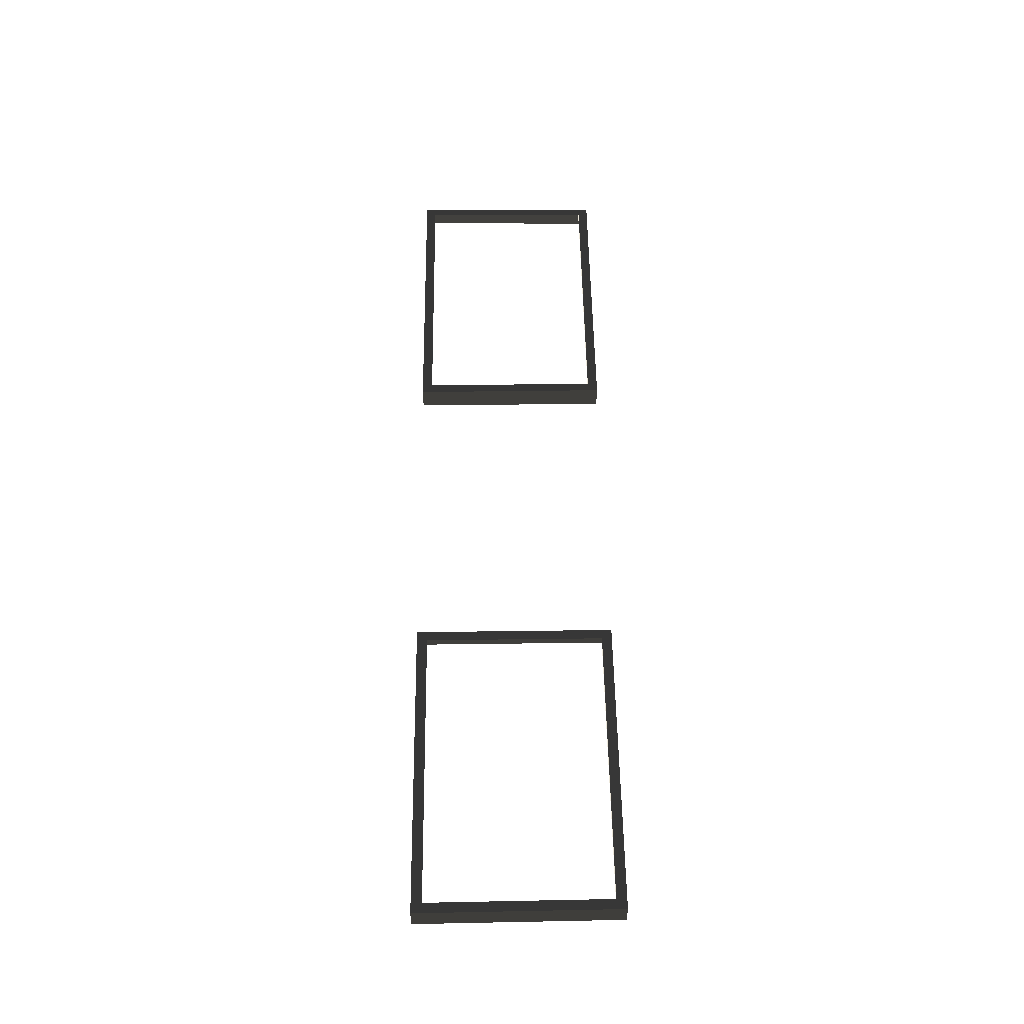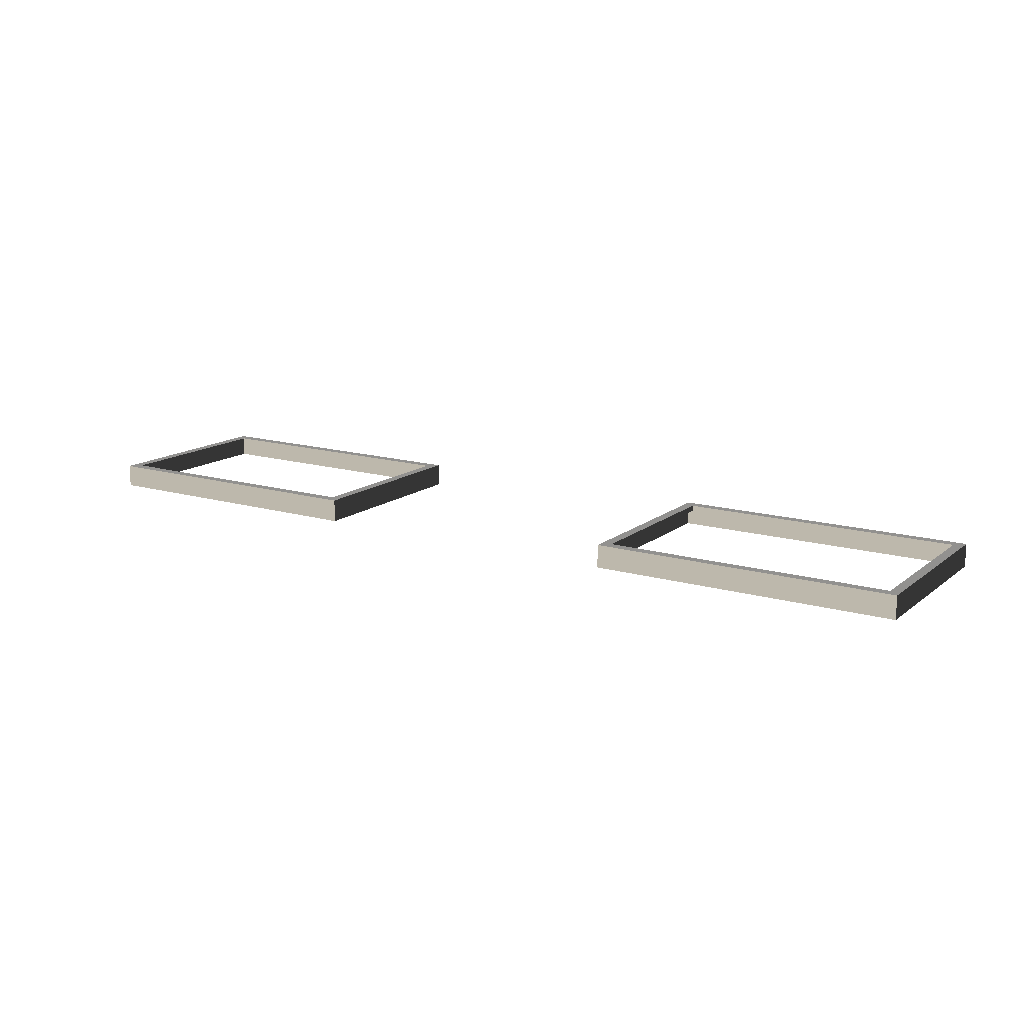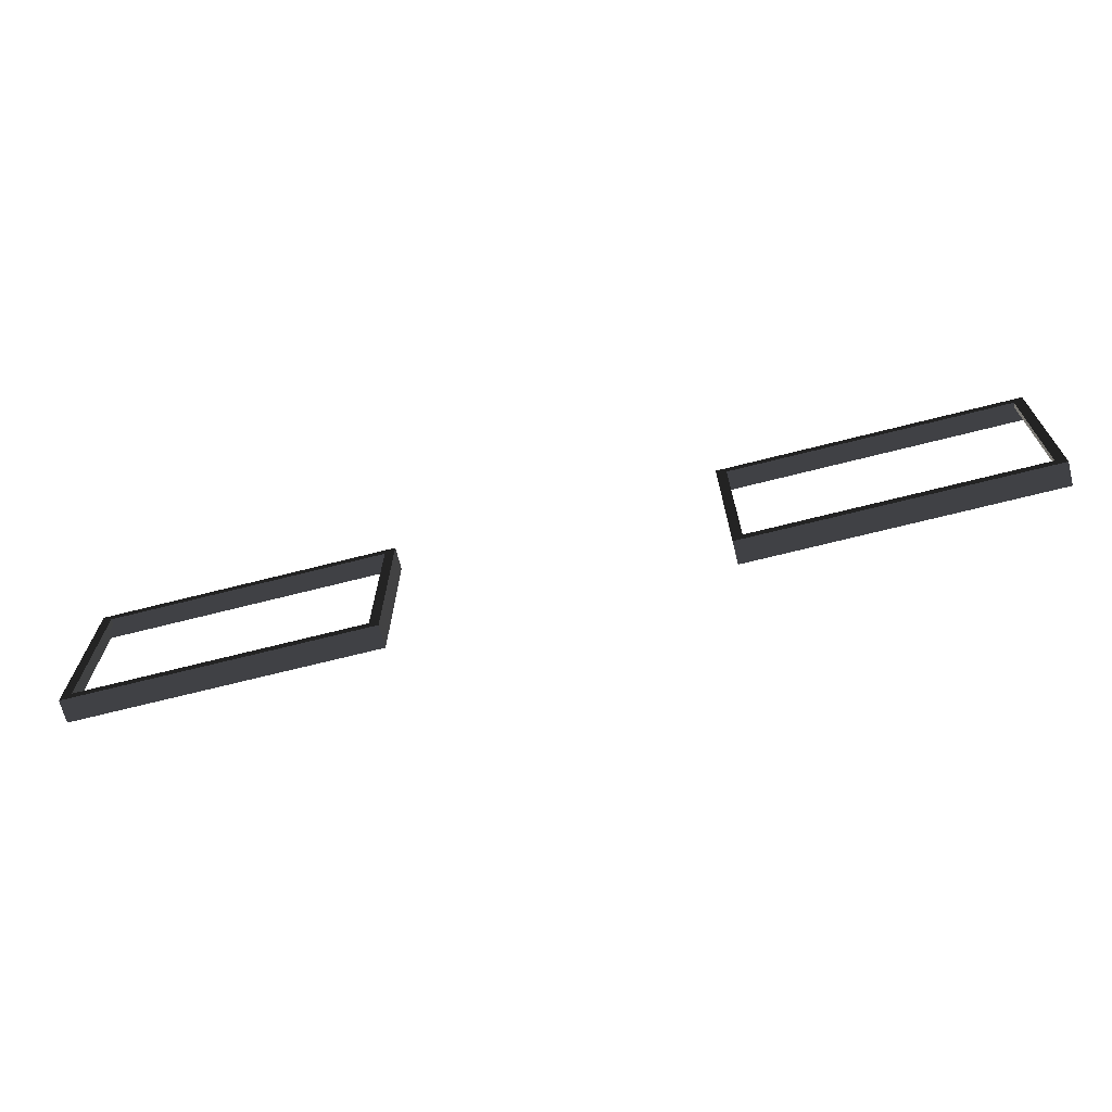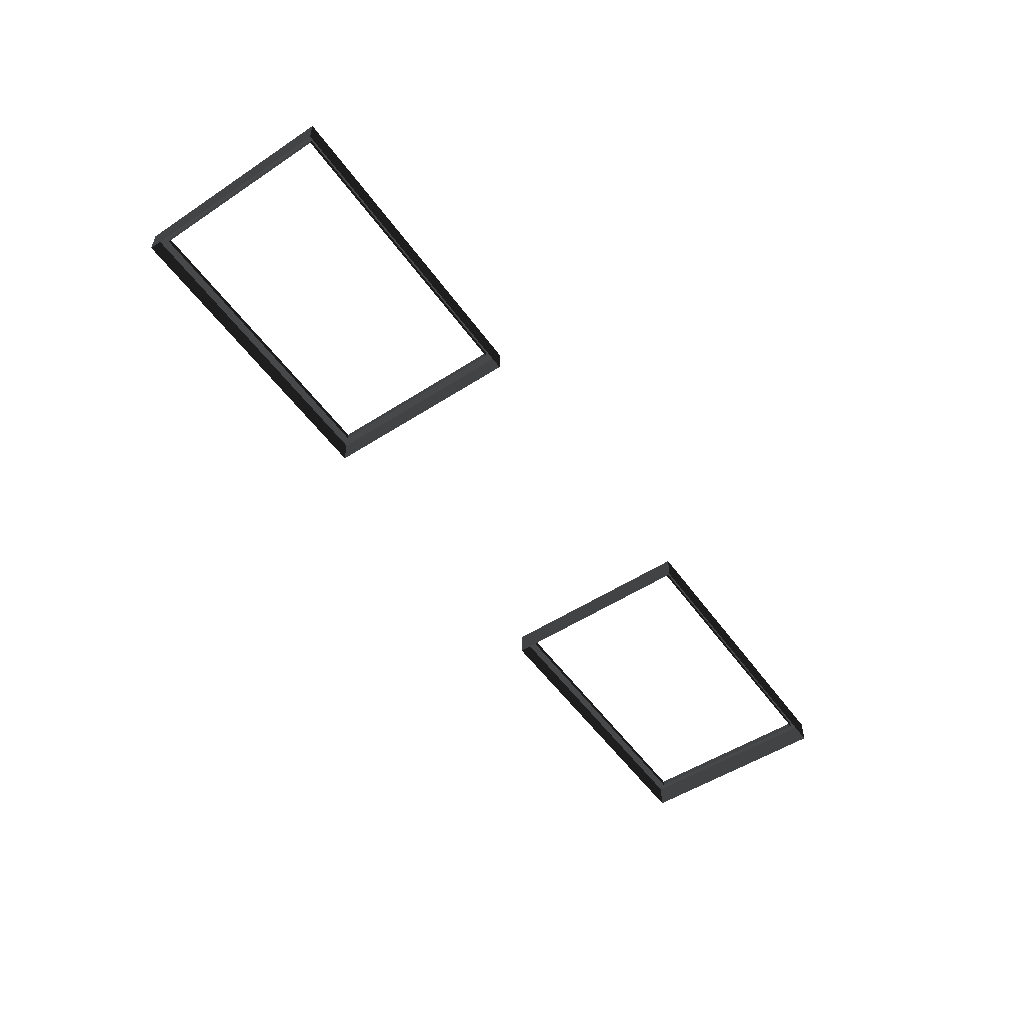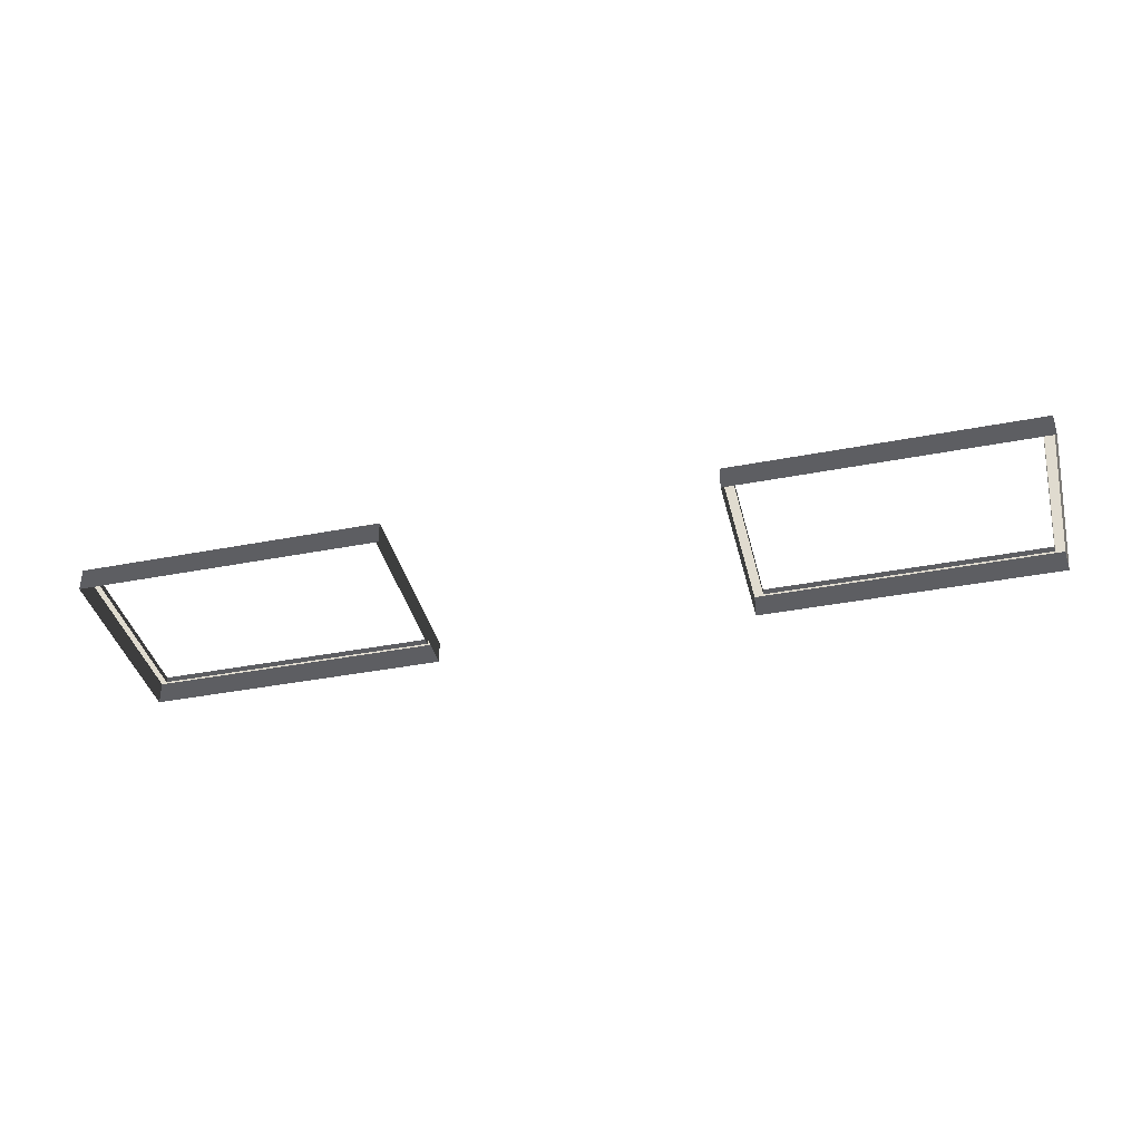
<metadata>
{"format":"obj","ext":"obj","renderer":"f3d","projection":"perspective","resolution":1024,"background":"white","views":[{"elev":52.1,"azim":-90.8,"up":"+Z"},{"elev":14.8,"azim":-147.6,"up":"+Z"},{"elev":-69.1,"azim":14.3,"up":"+Y"},{"elev":-52.9,"azim":124.7,"up":"+Z"},{"elev":-38.7,"azim":13.7,"up":"+Z"}]}
</metadata>
<code>
v -247.2 290.1 -6.911
v -247.2 290.1 -4.862
v -274.3 290.1 -4.862
v -274.3 290.1 -6.911
v -274.3 272.6 -6.911
v -274.3 272.6 -4.862
v -247.5 272.6 -4.862
v -247.5 272.6 -6.911
v -248.4 273.5 -4.862
v -248.4 273.5 -5.374
v -248.1 289.3 -5.374
v -248.1 289.3 -4.862
v -273.4 289.3 -4.862
v -273.4 289.3 -5.374
v -273.4 273.5 -5.374
v -273.4 273.5 -4.862
v -330.5 272.6 -6.911
v -330.5 272.6 -4.862
v -303.4 272.6 -4.862
v -303.4 272.6 -6.911
v -303.4 290.1 -6.911
v -303.4 290.1 -4.862
v -330.7 290.1 -4.862
v -330.7 290.1 -6.911
v -274.3 290.1 -6.911
v -274.3 290.1 -4.862
v -274.3 272.6 -4.862
v -274.3 272.6 -6.911
v -247.5 272.6 -6.911
v -247.5 272.6 -4.862
v -247.2 290.1 -4.862
v -247.2 290.1 -6.911
v -303.4 272.6 -6.911
v -303.4 272.6 -4.862
v -303.4 290.1 -4.862
v -303.4 290.1 -6.911
v -330.7 290.1 -6.911
v -330.7 290.1 -4.862
v -330.5 272.6 -4.862
v -330.5 272.6 -6.911
v -329.7 273.5 -4.862
v -330.5 272.6 -4.862
v -330.7 290.1 -4.862
v -329.8 289.3 -4.862
v -329.8 289.3 -4.862
v -330.7 290.1 -4.862
v -303.4 290.1 -4.862
v -304.3 289.3 -4.862
v -304.3 289.3 -4.862
v -303.4 290.1 -4.862
v -303.4 272.6 -4.862
v -304.3 273.5 -4.862
v -304.3 273.5 -4.862
v -303.4 272.6 -4.862
v -330.5 272.6 -4.862
v -329.7 273.5 -4.862
v -273.4 289.3 -4.862
v -274.3 290.1 -4.862
v -247.2 290.1 -4.862
v -248.1 289.3 -4.862
v -248.1 289.3 -4.862
v -247.2 290.1 -4.862
v -247.5 272.6 -4.862
v -248.4 273.5 -4.862
v -248.4 273.5 -4.862
v -247.5 272.6 -4.862
v -274.3 272.6 -4.862
v -273.4 273.5 -4.862
v -273.4 273.5 -4.862
v -274.3 272.6 -4.862
v -274.3 290.1 -4.862
v -273.4 289.3 -4.862
v -329.7 273.5 -4.862
v -329.7 273.5 -5.374
v -304.3 273.5 -5.374
v -304.3 273.5 -4.862
v -304.3 289.3 -4.862
v -304.3 289.3 -5.374
v -329.8 289.3 -5.374
v -329.8 289.3 -4.862
v -273.4 273.5 -4.862
v -273.4 273.5 -5.374
v -248.4 273.5 -5.374
v -248.4 273.5 -4.862
v -248.1 289.3 -4.862
v -248.1 289.3 -5.374
v -273.4 289.3 -5.374
v -273.4 289.3 -4.862
v -304.3 273.5 -4.862
v -304.3 273.5 -5.374
v -304.3 289.3 -5.374
v -304.3 289.3 -4.862
v -329.8 289.3 -4.862
v -329.8 289.3 -5.374
v -329.7 273.5 -5.374
v -329.7 273.5 -4.862
g Terrain_Main.013_35708_514
f 1 3 2
f 1 4 3
f 5 7 6
f 5 8 7
f 9 11 10
f 9 12 11
f 13 15 14
f 13 16 15
f 17 19 18
f 17 20 19
f 21 23 22
f 21 24 23
f 25 27 26
f 25 28 27
f 29 31 30
f 29 32 31
f 33 35 34
f 33 36 35
f 37 39 38
f 37 40 39
f 41 43 42
f 41 44 43
f 45 47 46
f 45 48 47
f 49 51 50
f 49 52 51
f 53 55 54
f 53 56 55
f 57 59 58
f 57 60 59
f 61 63 62
f 61 64 63
f 65 67 66
f 65 68 67
f 69 71 70
f 69 72 71
f 73 75 74
f 73 76 75
f 77 79 78
f 77 80 79
f 81 83 82
f 81 84 83
f 85 87 86
f 85 88 87
f 89 91 90
f 89 92 91
f 93 95 94
f 93 96 95

</code>
